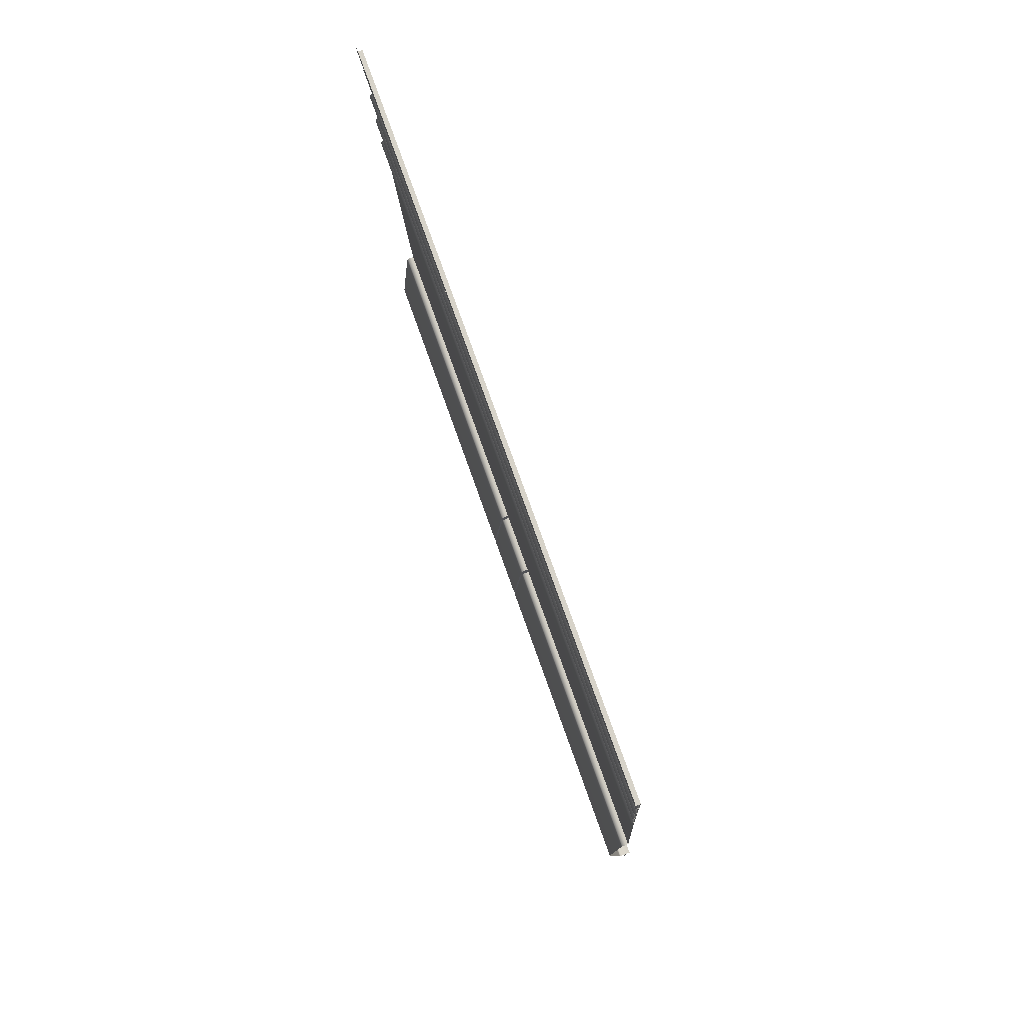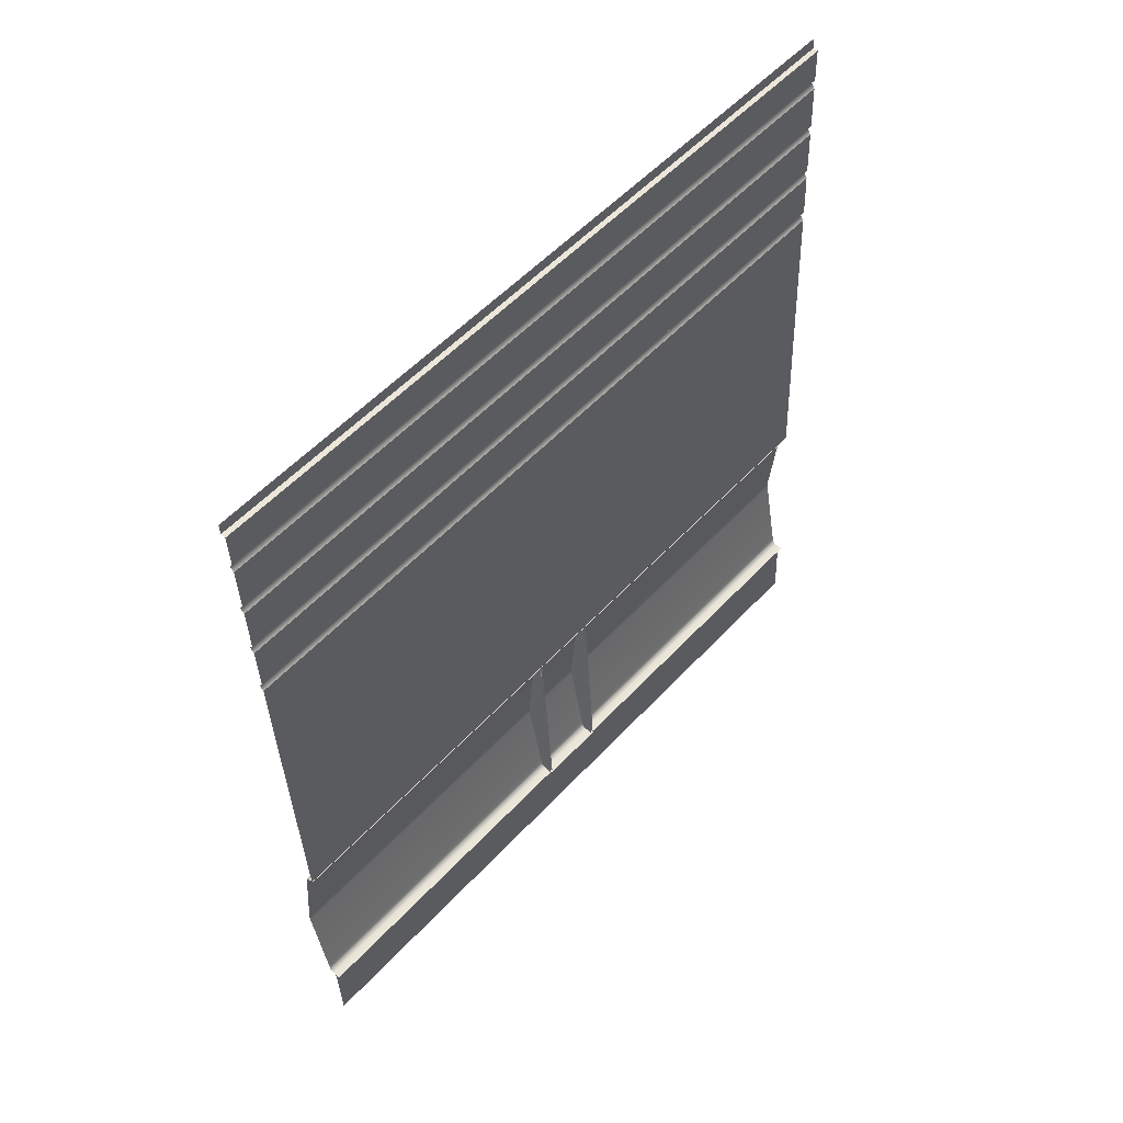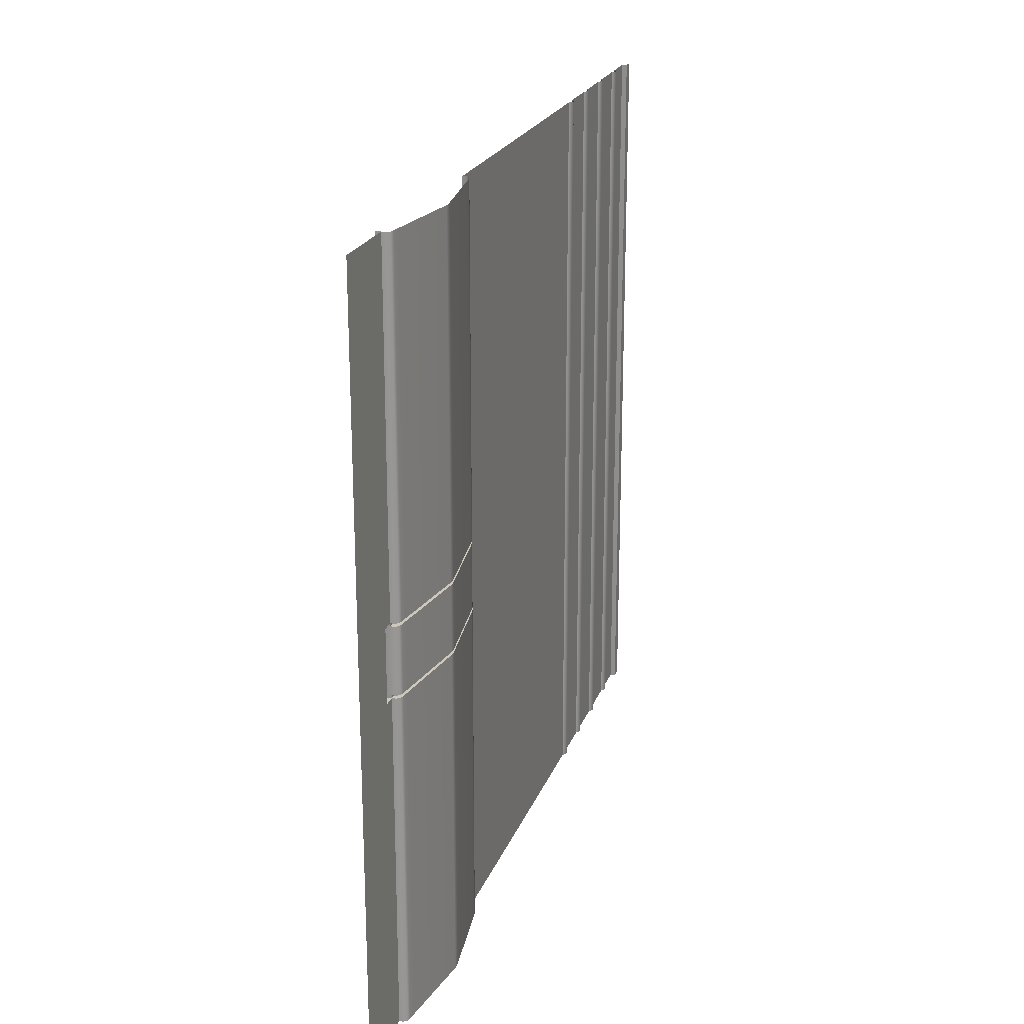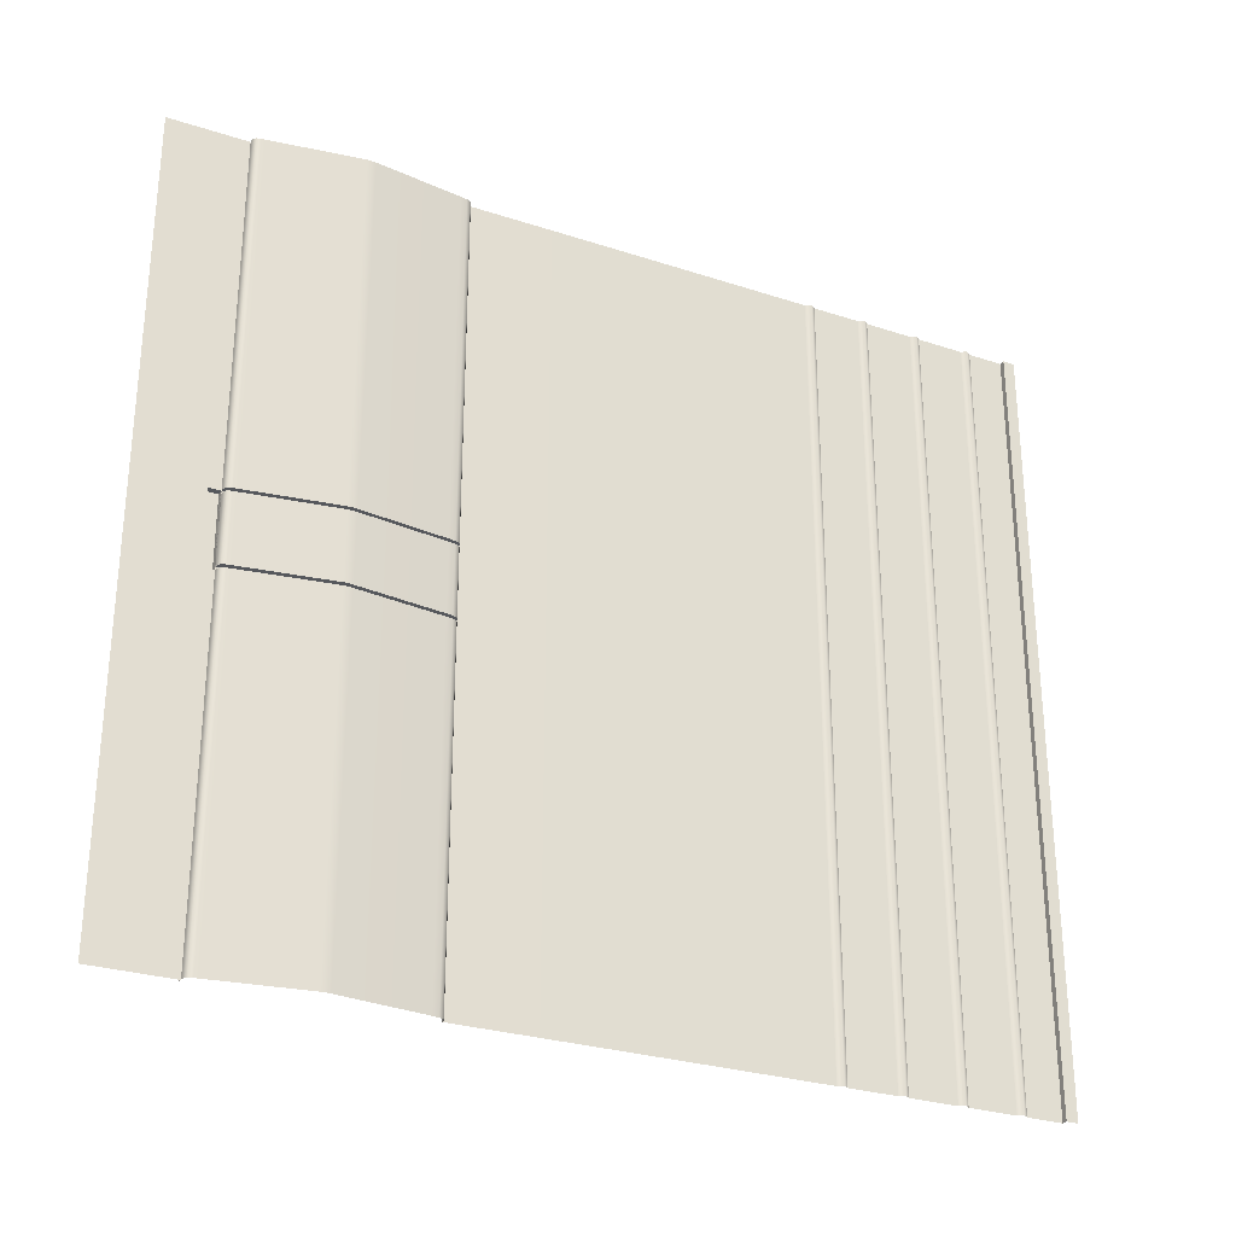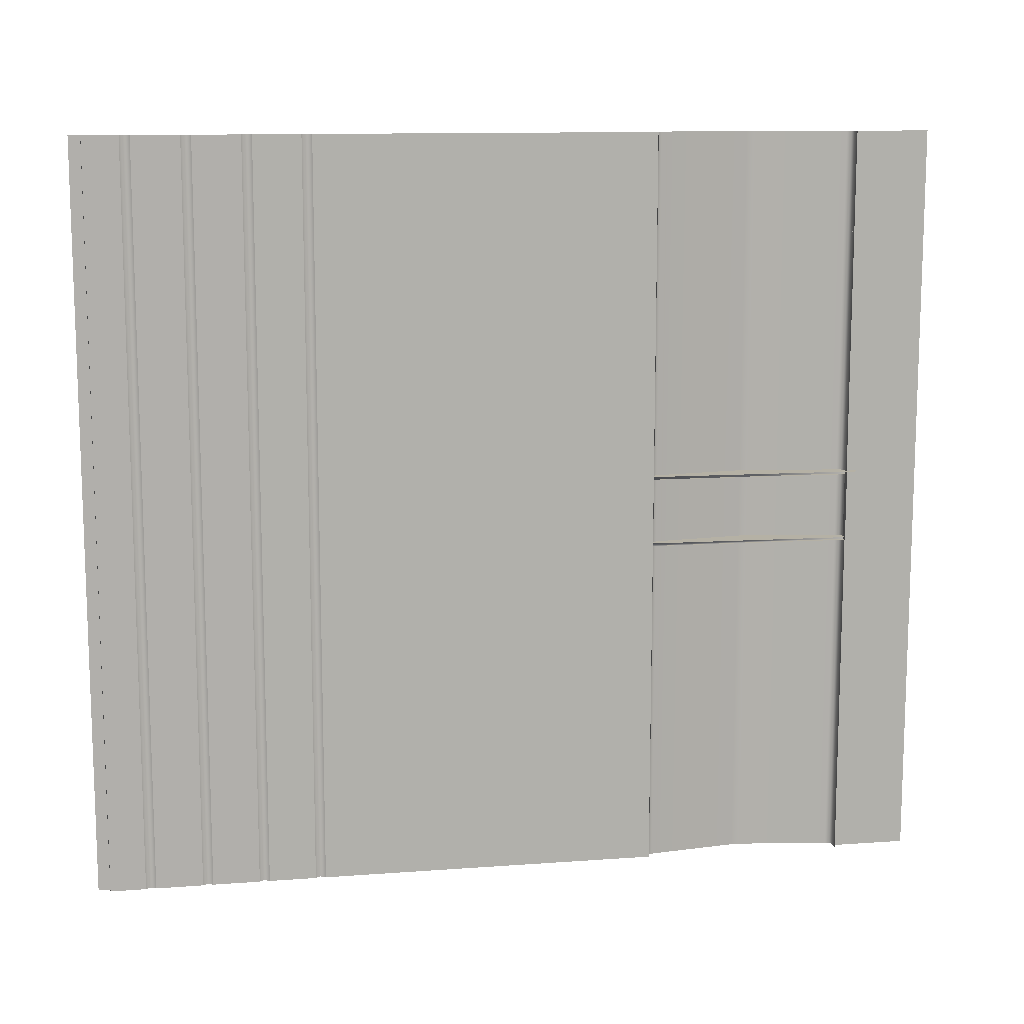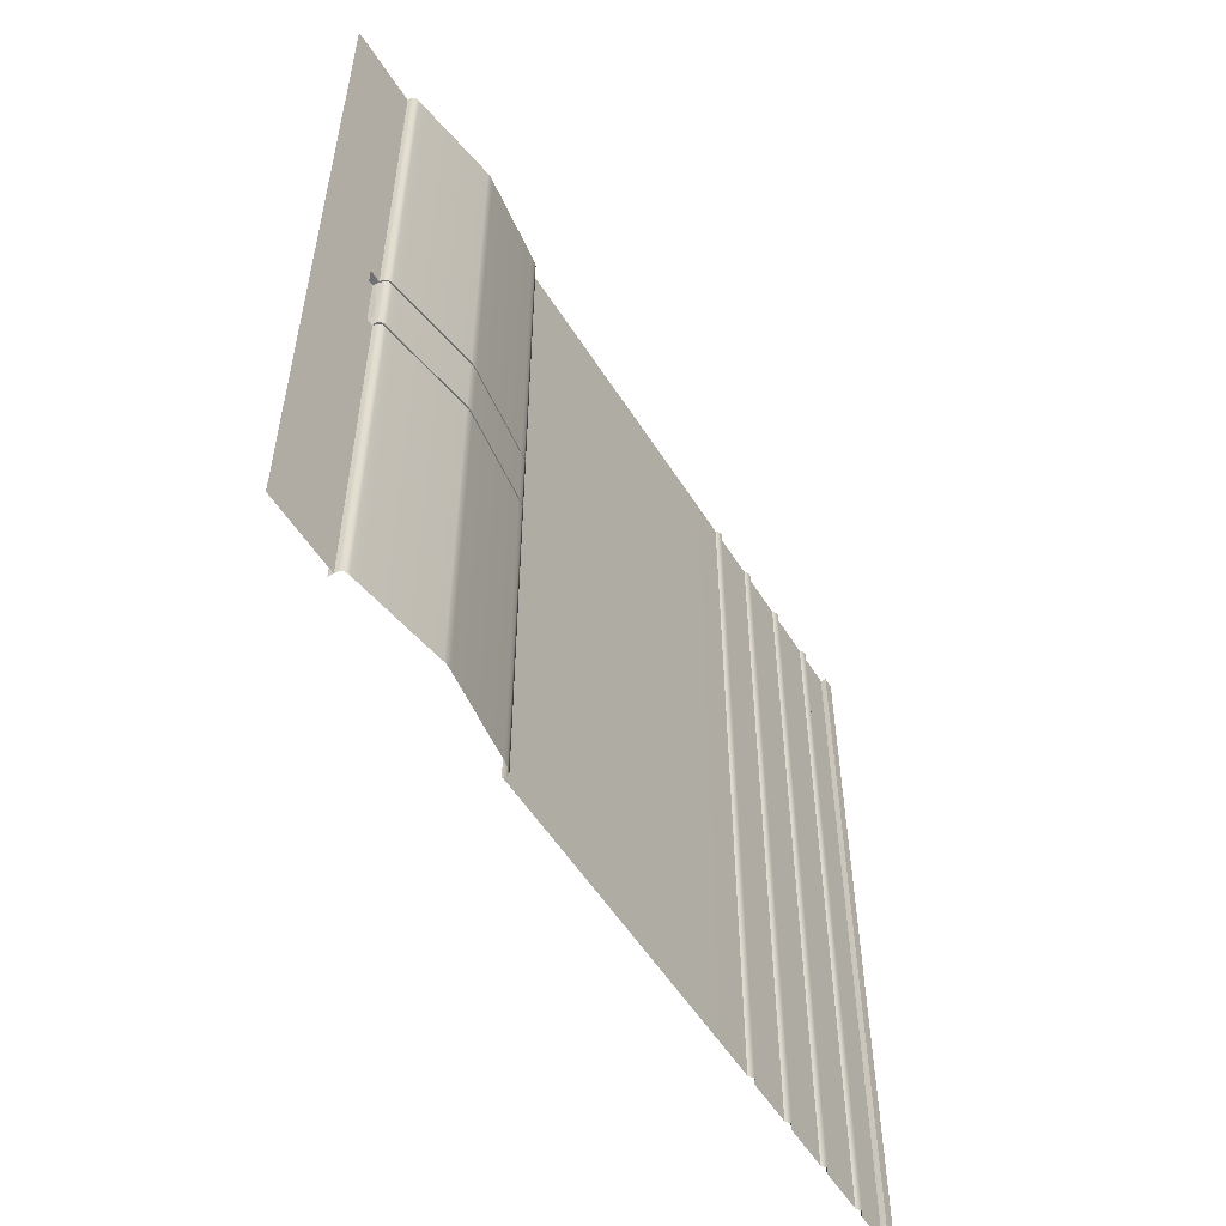
<metadata>
{"format":"obj","ext":"obj","renderer":"f3d","projection":"perspective","resolution":1024,"background":"white","views":[{"elev":76.2,"azim":160.4,"up":"+Y"},{"elev":54.6,"azim":-138.2,"up":"+Y"},{"elev":22.0,"azim":15.0,"up":"+Z"},{"elev":-28.2,"azim":61.2,"up":"+Z"},{"elev":11.8,"azim":-102.4,"up":"+Z"},{"elev":-54.9,"azim":29.3,"up":"+Z"}]}
</metadata>
<code>
o door_r_comp_3_porta_bagageiro.003
v -2.388 -42.59 1.713
v -2.388 -42.59 -2.258
v -0.4885 -5.765 20.79
v -0.6056 -8.931 20.79
v -0.6274 -9.496 -20.79
v -0.6274 -9.496 20.79
v -0.1911 -2.883 -20.79
v -0.1911 -2.883 20.79
v -0.4201 -9.213 -20.79
v -0.4201 -9.213 20.79
v -0.3776 -2.6 -20.79
v -0.3449 -1.659 20.79
v -0.3449 -1.659 -20.79
v -0.3023 -6.048 20.79
v -0.751 -12.66 -20.79
v -0.7286 -12.1 -20.79
v -0.7286 -12.1 20.79
v -2.046 -42.59 -2.258
v -2.075 -43.24 -2.258
v -2.075 -43.24 -20.79
v -1 -18.84 -20.79
v -1 -18.84 20.79
v -1.186 -23.32 20.79
v -1.186 -23.32 -20.79
v -1.386 -28.01 20.79
v -0.751 -12.66 20.79
v -0.8347 -14.77 20.79
v -0.02127 -0.6457 20.79
v -0.000102 -5.9e-05 20.79
v -0.3117 -0.6457 20.79
v -2.238 -46.74 1.713
v -2.238 -46.74 -2.258
v -2.238 -46.74 20.79
v -2.238 -46.74 -20.79
v -1.538 -31.44 20.79
v -1.538 -31.44 -2.258
v -1.538 -31.44 -2.101
v -1.538 -31.44 1.556
v -1.538 -31.44 1.713
v -2.046 -42.59 -2.101
v -2.046 -42.59 1.556
v -2.075 -43.24 1.713
v -2.417 -43.24 1.713
v -2.046 -42.59 1.713
v -2.417 -43.24 -2.258
v -0.5432 -12.38 20.79
v -0.5085 -6.33 20.79
v -0.3971 -3.165 20.79
v -0.3774 -2.6 20.79
v -0.5432 -12.38 -20.79
v -0.6053 -8.931 -20.79
v -0.3021 -6.048 -20.79
v -0.5085 -6.33 -20.79
v -0.3971 -3.165 -20.79
v -0.3115 -0.6457 -20.79
v -1.538 -31.44 -20.79
v -0.4883 -5.765 -20.79
v -0.8344 -14.77 -20.79
v -2.045 -42.59 -20.79
v -1.386 -28.01 -20.79
v -2.045 -42.59 20.79
v -2.075 -43.24 20.79
v -0.02107 -0.6457 -20.79
v 9.5e-05 5.8e-05 -20.79
v -0.6232 -37.25 -20.79
v -1.523 -41.94 -2.258
v -0.6098 -37.14 -20.79
v -1.523 -41.94 -20.79
v -0.6232 -37.25 -2.258
v -0.6098 -37.14 -2.258
v -0.6098 -36.9 -2.258
v -2.323 -42.59 -2.258
v -0.6208 -36.78 -2.258
v -1.057 -32.12 -20.79
v -0.6206 -36.78 -20.79
v -1.057 -32.12 -2.258
v -1.582 -31.44 -2.258
v -1.582 -31.44 -20.79
v -1.365 -31.44 -2.258
v -1.103 -31.78 -2.258
v -1.166 -31.55 -2.258
v -1.102 -31.78 -20.79
v -1.166 -31.55 -20.79
v -1.365 -31.44 -20.79
v -0.6096 -36.9 -20.79
v -1.584 -42.26 -2.258
v -1.847 -42.59 -2.258
v -1.847 -42.59 -20.79
v -2.323 -42.59 -20.79
v -1.647 -42.48 -20.79
v -1.647 -42.48 -2.258
v -1.584 -42.26 -20.79
v -1.365 -31.44 20.79
v -1.582 -31.44 1.713
v -1.582 -31.44 20.79
v -1.166 -31.55 20.79
v -1.365 -31.44 1.713
v -1.166 -31.55 1.713
v -1.103 -31.78 1.713
v -1.103 -31.78 20.79
v -1.057 -32.12 20.79
v -1.057 -32.12 1.713
v -0.6208 -36.78 1.713
v -0.6208 -36.78 20.79
v -0.6096 -36.9 20.79
v -0.6096 -37.14 20.79
v -0.6098 -36.9 1.713
v -0.6098 -37.14 1.713
v -0.6232 -37.25 1.713
v -1.523 -41.94 20.79
v -0.623 -37.25 20.79
v -1.523 -41.94 1.713
v -2.323 -42.59 1.713
v -2.323 -42.59 20.79
v -1.847 -42.59 1.713
v -1.584 -42.26 1.713
v -1.647 -42.48 1.713
v -1.647 -42.48 20.79
v -1.584 -42.26 20.79
v -1.847 -42.59 20.79
v -0.6232 -37.25 1.556
v -1.523 -41.94 1.556
v -2.323 -42.59 1.556
v -0.6208 -36.78 1.556
v -0.6232 -37.25 -2.101
v -0.6098 -37.14 -2.101
v -0.6098 -37.14 1.556
v -0.6098 -36.9 1.556
v -0.6208 -36.78 -2.101
v -0.6098 -36.9 -2.101
v -1.057 -32.12 -2.101
v -1.589 -31.55 -2.101
v -1.562 -31.55 -2.101
v -2.323 -42.59 -2.101
v -1.497 -31.55 -2.101
v -1.426 -31.55 -2.101
v -1.582 -31.44 -2.101
v -1.582 -31.44 1.556
v -1.365 -31.44 1.556
v -1.365 -31.44 -2.101
v -1.28 -31.55 -2.101
v -1.166 -31.55 1.556
v -1.166 -31.55 -2.101
v -1.103 -31.78 -2.101
v -1.103 -31.78 1.556
v -1.28 -31.55 1.556
v -1.057 -32.12 1.556
v -1.426 -31.55 1.556
v -1.497 -31.55 1.556
v -1.562 -31.55 1.556
v -1.589 -31.55 1.556
v -1.584 -42.26 -2.101
v -1.847 -42.59 -2.101
v -1.523 -41.94 -2.101
v -1.584 -42.26 1.556
v -1.647 -42.48 1.556
v -1.847 -42.59 1.556
v -1.647 -42.48 -2.101
v -0.5085 -6.33 -20.79
v -2.388 -42.59 1.713
v -2.388 -42.59 1.713
v -2.388 -42.59 -2.258
v -2.388 -42.59 -2.258
v -0.6274 -9.496 -20.79
v -0.6274 -9.496 20.79
v -0.3776 -2.6 -20.79
v -0.7286 -12.1 -20.79
v -0.7286 -12.1 20.79
v -2.046 -42.59 -2.258
v -2.046 -42.59 -2.258
v -2.046 -42.59 -2.258
v -2.075 -43.24 -2.258
v -2.075 -43.24 -2.258
v -0.751 -12.66 20.79
v -0.02127 -0.6457 20.79
v -2.075 -43.24 1.713
v -2.075 -43.24 1.713
v -2.417 -43.24 1.713
v -2.417 -43.24 1.713
v -2.046 -42.59 1.713
v -2.046 -42.59 1.713
v -2.046 -42.59 1.713
v -0.6056 -8.931 20.79
v -0.4885 -5.765 20.79
v -0.5085 -6.33 20.79
v -0.3971 -3.165 20.79
v -0.3774 -2.6 20.79
v -0.751 -12.66 -20.79
v -0.6053 -8.931 -20.79
v -0.4883 -5.765 -20.79
v -0.3971 -3.165 -20.79
v -0.3115 -0.6457 -20.79
v -0.3117 -0.6457 20.79
v -0.02107 -0.6457 -20.79
v -2.417 -43.24 -2.258
v -2.417 -43.24 -2.258
v -0.6232 -37.25 -2.258
v -0.6098 -37.14 -2.258
v -1.523 -41.94 -2.258
v -0.6208 -36.78 -2.258
v -0.6098 -36.9 -2.258
v -1.057 -32.12 -2.258
v -1.582 -31.44 -2.258
v -1.365 -31.44 -2.258
v -2.323 -42.59 -2.258
v -1.166 -31.55 -2.258
v -1.103 -31.78 -2.258
v -1.847 -42.59 -2.258
v -1.647 -42.48 -2.258
v -1.584 -42.26 -2.258
v -1.365 -31.44 1.713
v -1.166 -31.55 1.713
v -1.582 -31.44 1.713
v -1.057 -32.12 1.713
v -1.103 -31.78 1.713
v -0.6208 -36.78 1.713
v -0.6098 -37.14 1.713
v -0.6098 -36.9 1.713
v -1.523 -41.94 1.713
v -0.6232 -37.25 1.713
v -2.323 -42.59 1.713
v -1.847 -42.59 1.713
v -1.584 -42.26 1.713
v -1.647 -42.48 1.713
v -1.523 -41.94 1.556
v -0.6232 -37.25 1.556
v -0.6098 -37.14 1.556
v -0.6098 -36.9 1.556
v -0.6208 -36.78 1.556
v -0.6098 -36.9 -2.101
v -0.6098 -37.14 -2.101
v -0.6208 -36.78 -2.101
v -1.057 -32.12 -2.101
v -1.582 -31.44 -2.101
v -1.582 -31.44 1.556
v -1.365 -31.44 -2.101
v -1.166 -31.55 -2.101
v -1.103 -31.78 -2.101
v -1.057 -32.12 1.556
v -1.103 -31.78 1.556
v -1.166 -31.55 1.556
v -2.323 -42.59 1.556
v -1.365 -31.44 1.556
v -2.323 -42.59 -2.101
v -1.847 -42.59 -2.101
v -1.584 -42.26 -2.101
v -1.523 -41.94 -2.101
v -0.6232 -37.25 -2.101
v -1.584 -42.26 1.556
v -1.647 -42.48 1.556
v -1.847 -42.59 1.556
v -1.647 -42.48 -2.101
f 181 160 162
f 170 181 162
f 54 48 3
f 57 54 3
f 53 47 4
f 51 53 4
f 164 165 168
f 167 164 168
f 7 8 186
f 191 7 186
f 9 10 6
f 5 9 6
f 166 187 8
f 7 166 8
f 189 183 10
f 9 189 10
f 192 193 12
f 13 192 12
f 13 12 49
f 11 13 49
f 52 14 185
f 159 52 185
f 190 184 14
f 52 190 14
f 50 46 26
f 188 50 26
f 16 17 46
f 50 16 46
f 59 169 172
f 20 59 172
f 21 22 23
f 24 21 23
f 24 23 25
f 60 24 25
f 15 174 27
f 58 15 27
f 58 27 22
f 21 58 22
f 175 194 64
f 29 175 64
f 30 55 63
f 28 30 63
f 180 61 62
f 177 180 62
f 172 177 31
f 32 172 31
f 177 62 33
f 31 177 33
f 20 172 32
f 34 20 32
f 60 25 35
f 56 60 35
f 36 56 35
f 37 36 35
f 38 37 35
f 39 38 35
f 37 40 171
f 36 37 171
f 39 182 41
f 38 39 41
f 163 161 179
f 195 163 179
f 176 178 1
f 44 176 1
f 18 2 196
f 173 18 196
f 19 45 43
f 42 19 43
f 68 65 199
f 65 197 199
f 65 67 197
f 198 201 69
f 67 70 197
f 201 200 69
f 69 200 205
f 66 69 205
f 75 74 73
f 74 202 73
f 75 73 71
f 200 76 203
f 203 205 200
f 78 77 204
f 79 203 207
f 207 203 76
f 207 206 79
f 83 81 80
f 82 83 80
f 82 80 202
f 83 84 81
f 84 204 81
f 84 78 204
f 74 82 202
f 85 75 71
f 67 85 70
f 85 71 70
f 205 210 66
f 205 208 210
f 88 87 72
f 89 88 72
f 88 90 87
f 90 92 209
f 90 209 87
f 92 86 209
f 92 68 86
f 91 210 208
f 68 199 86
f 211 213 93
f 213 95 93
f 211 93 96
f 212 215 97
f 98 211 96
f 94 97 215
f 99 98 100
f 99 100 101
f 214 99 101
f 215 102 94
f 102 216 94
f 103 214 104
f 214 101 104
f 103 104 105
f 218 105 106
f 218 103 105
f 107 217 220
f 108 218 106
f 107 220 216
f 221 216 220
f 219 109 110
f 109 111 110
f 109 108 111
f 220 112 221
f 113 222 114
f 223 115 221
f 112 223 221
f 94 216 221
f 224 115 223
f 117 116 118
f 116 119 118
f 116 219 119
f 219 110 119
f 117 118 120
f 222 120 114
f 222 117 120
f 108 106 111
f 98 96 100
f 225 226 242
f 248 121 122
f 226 229 242
f 228 229 226
f 248 231 121
f 231 227 121
f 127 228 226
f 230 128 227
f 230 232 128
f 232 124 128
f 126 125 130
f 129 130 125
f 231 230 227
f 232 233 124
f 131 129 135
f 129 125 244
f 244 132 129
f 132 133 129
f 129 133 135
f 131 135 136
f 136 135 234
f 135 133 234
f 137 235 243
f 236 137 243
f 234 140 136
f 133 132 234
f 141 136 140
f 140 237 141
f 236 243 241
f 143 236 241
f 143 241 240
f 141 237 238
f 144 143 240
f 146 148 145
f 145 142 146
f 145 148 239
f 144 240 147
f 148 139 138
f 139 148 146
f 148 149 239
f 149 148 138
f 239 149 150
f 150 149 138
f 150 151 229
f 138 151 150
f 229 239 150
f 151 242 229
f 233 144 147
f 233 147 124
f 146 142 139
f 238 131 136
f 136 141 238
f 247 244 125
f 246 245 244
f 247 246 244
f 134 153 123
f 152 154 249
f 154 122 249
f 154 248 122
f 155 225 242
f 152 249 250
f 251 156 155
f 251 155 242
f 252 250 157
f 153 252 157
f 153 157 123
f 158 245 246
f 252 152 250

</code>
